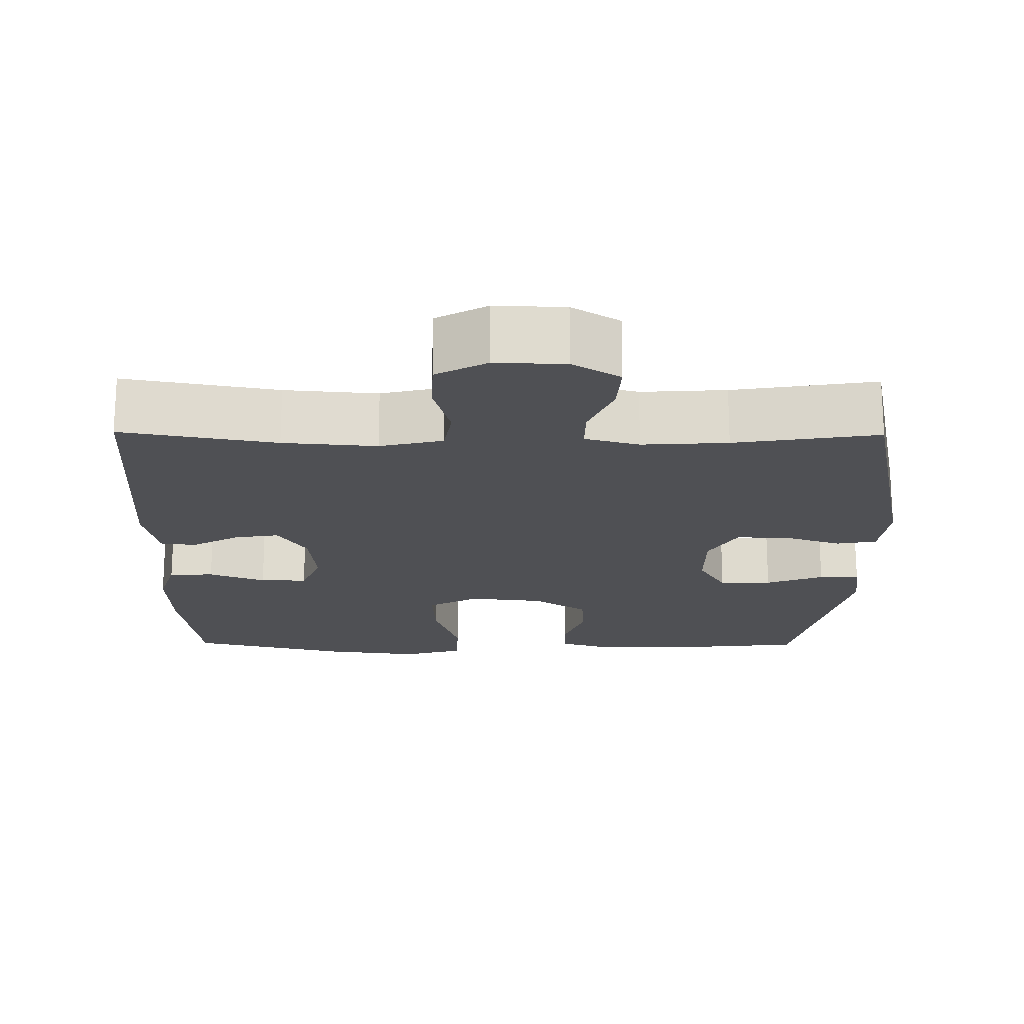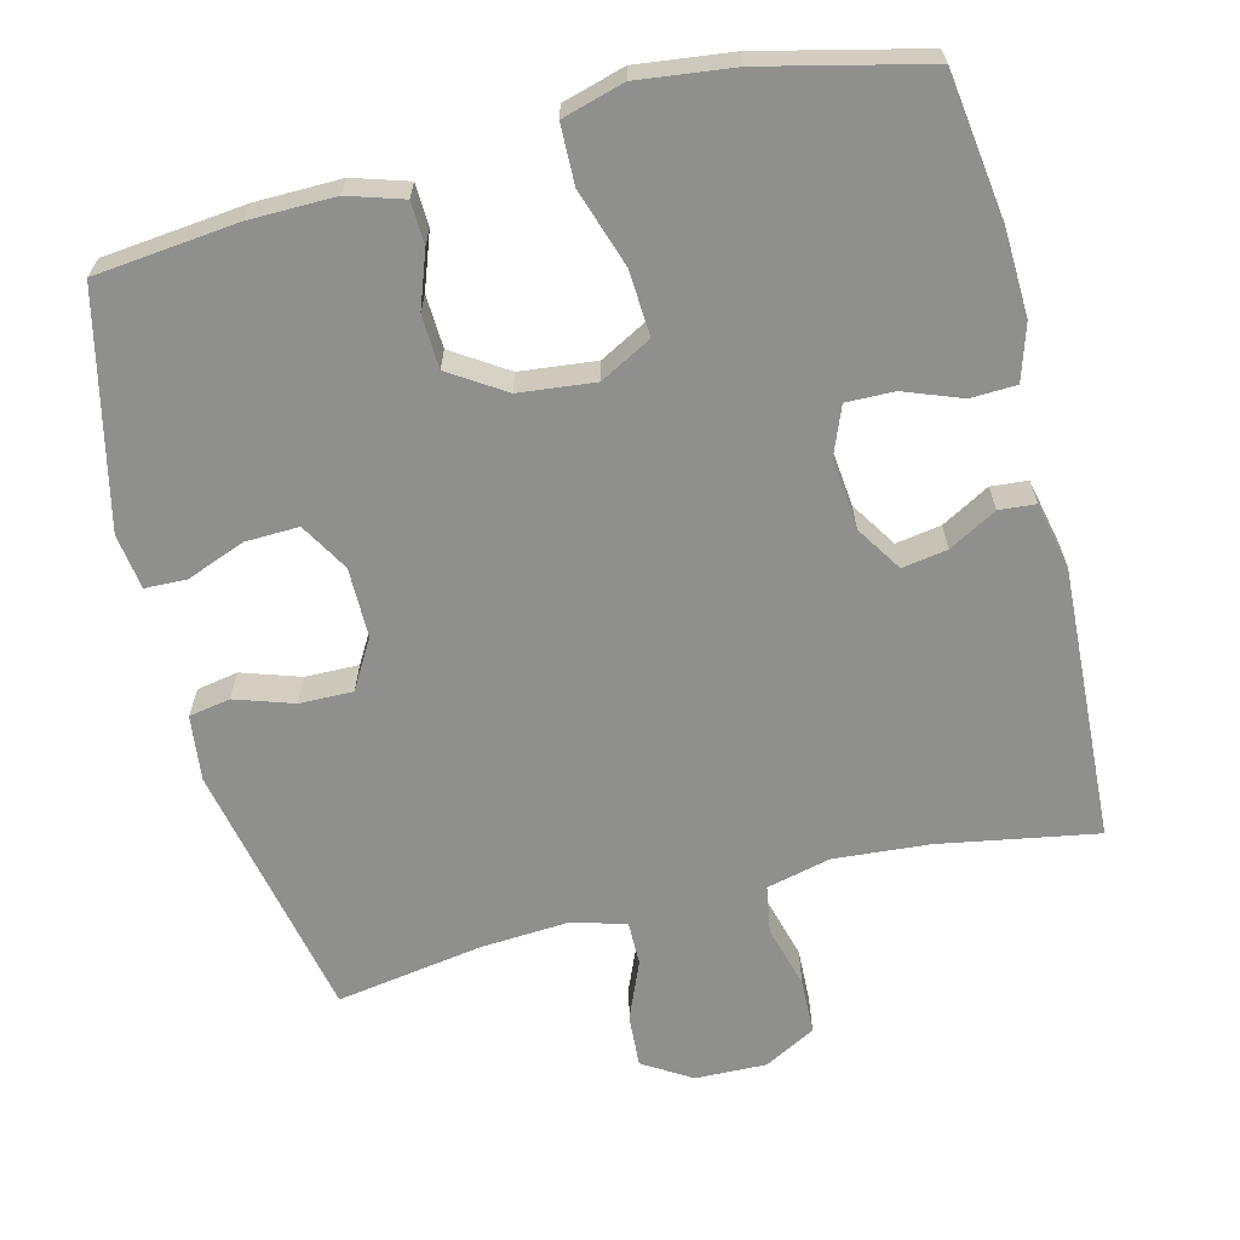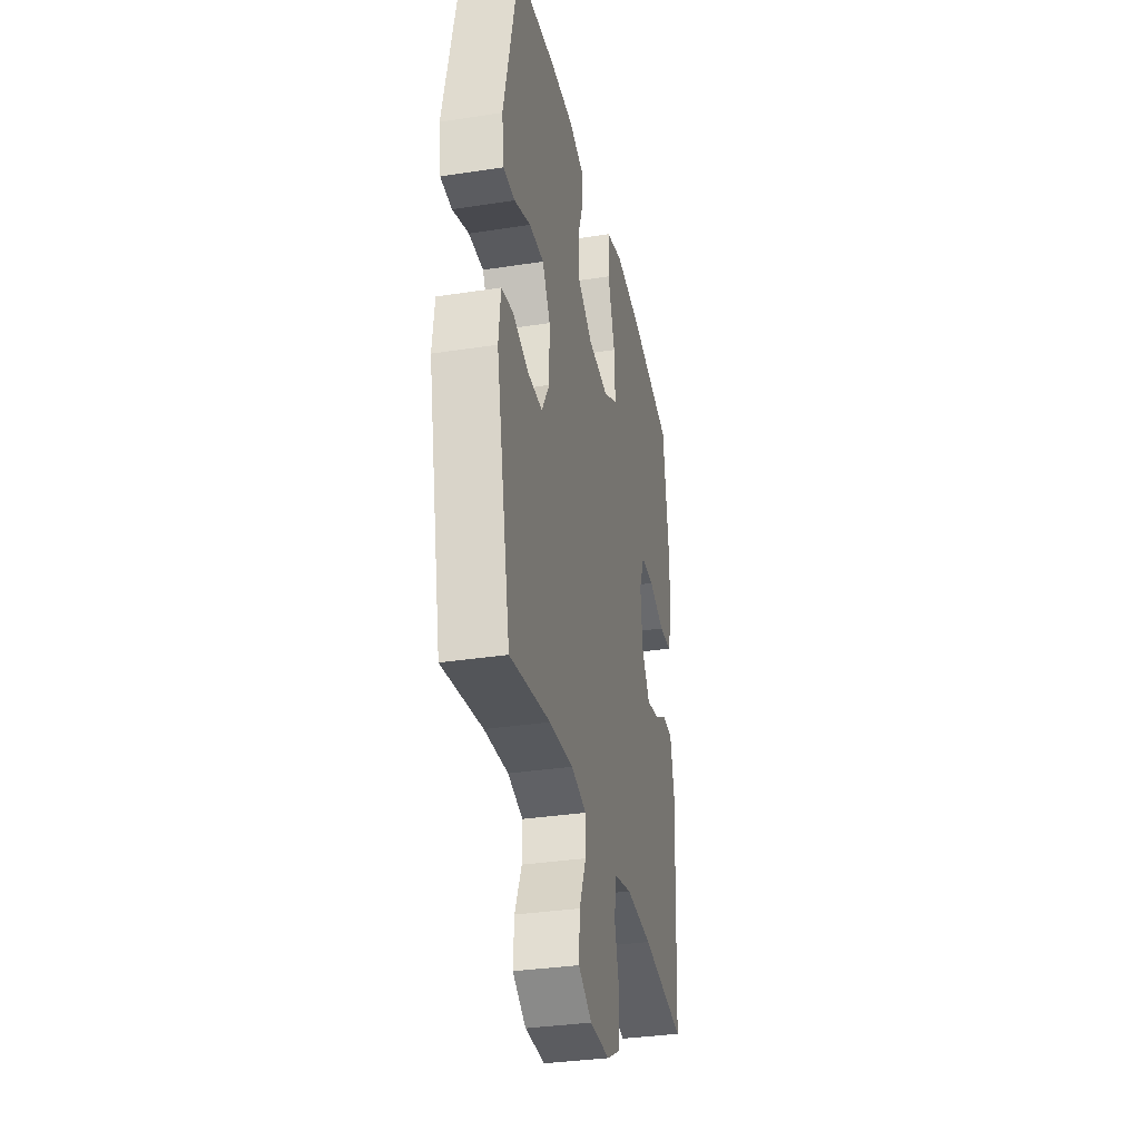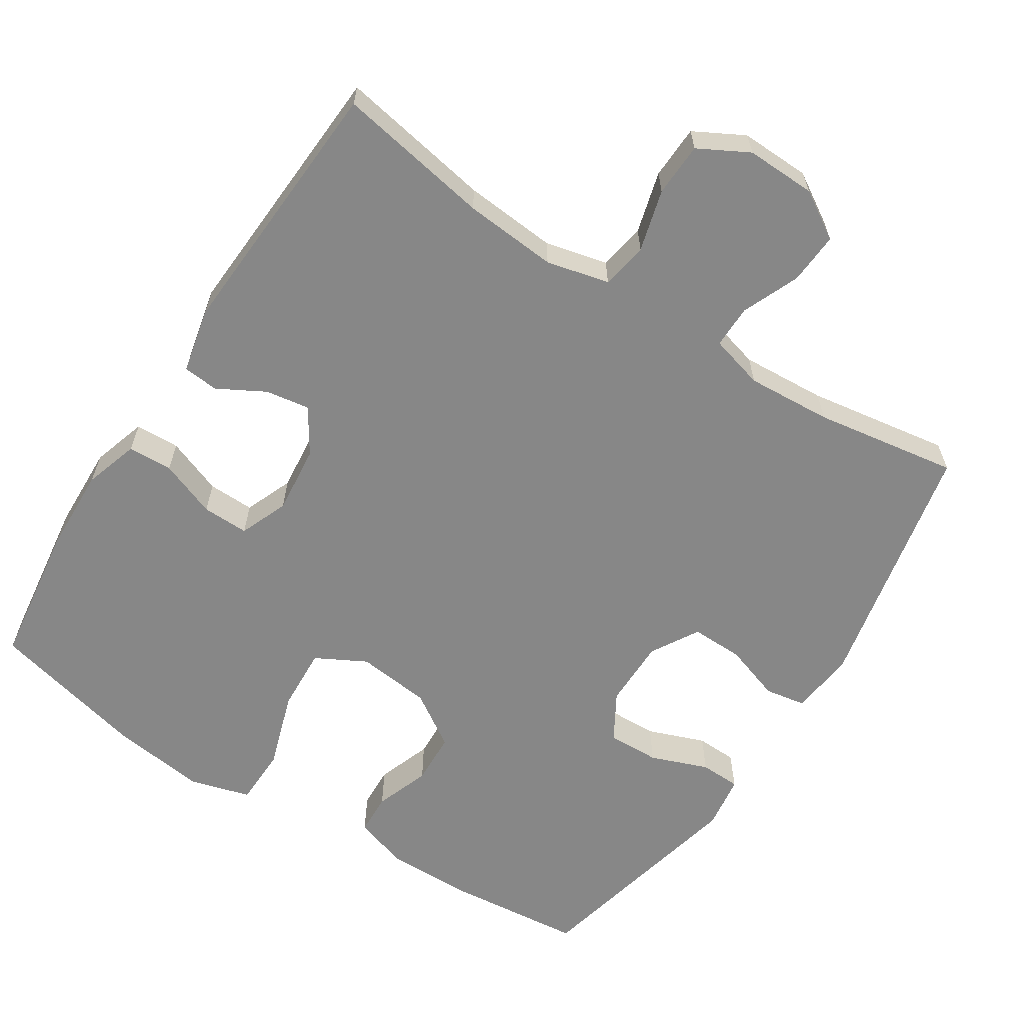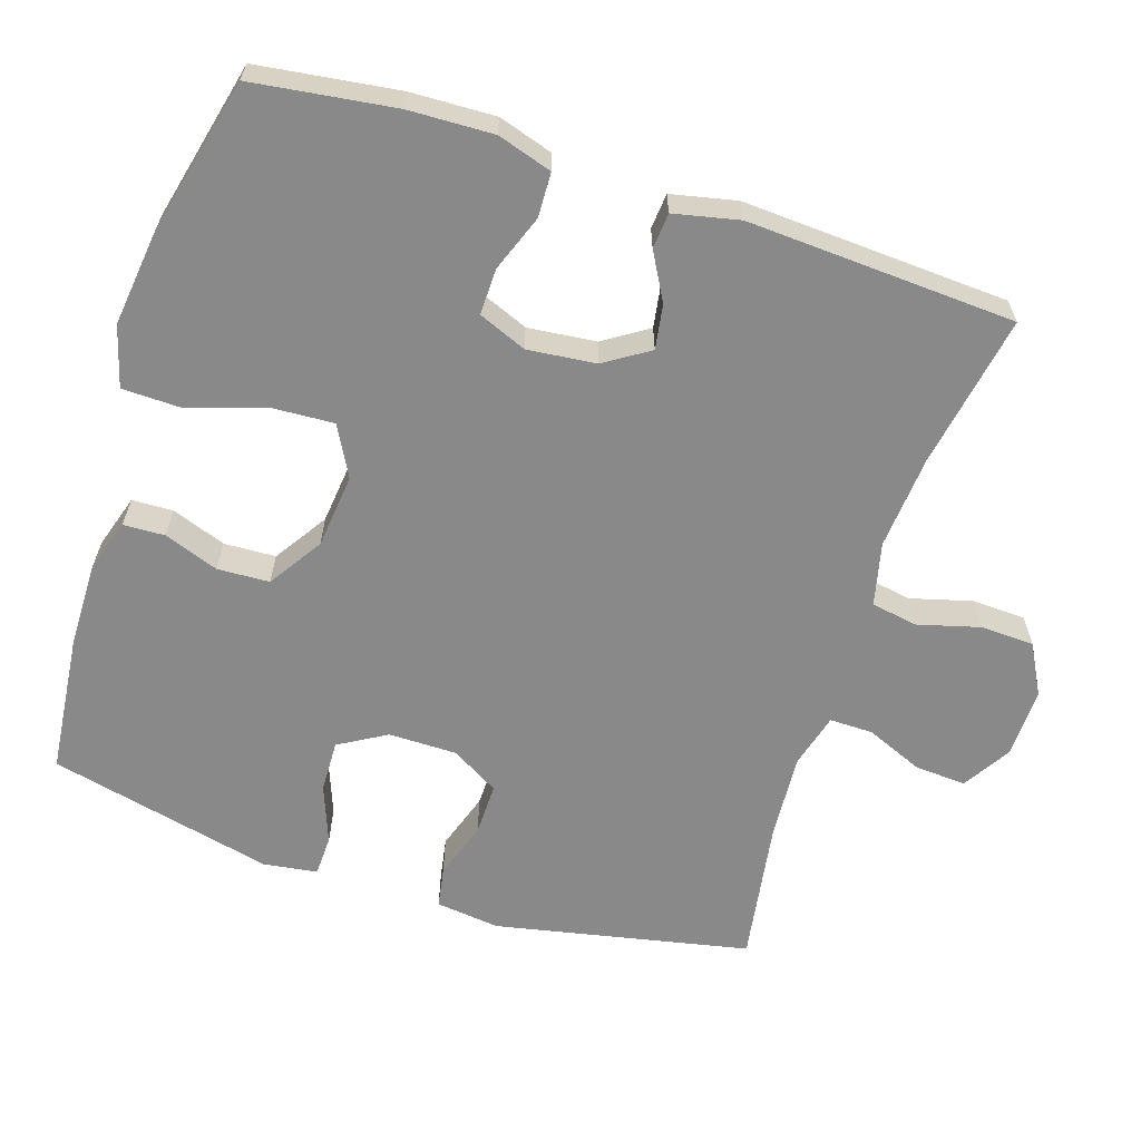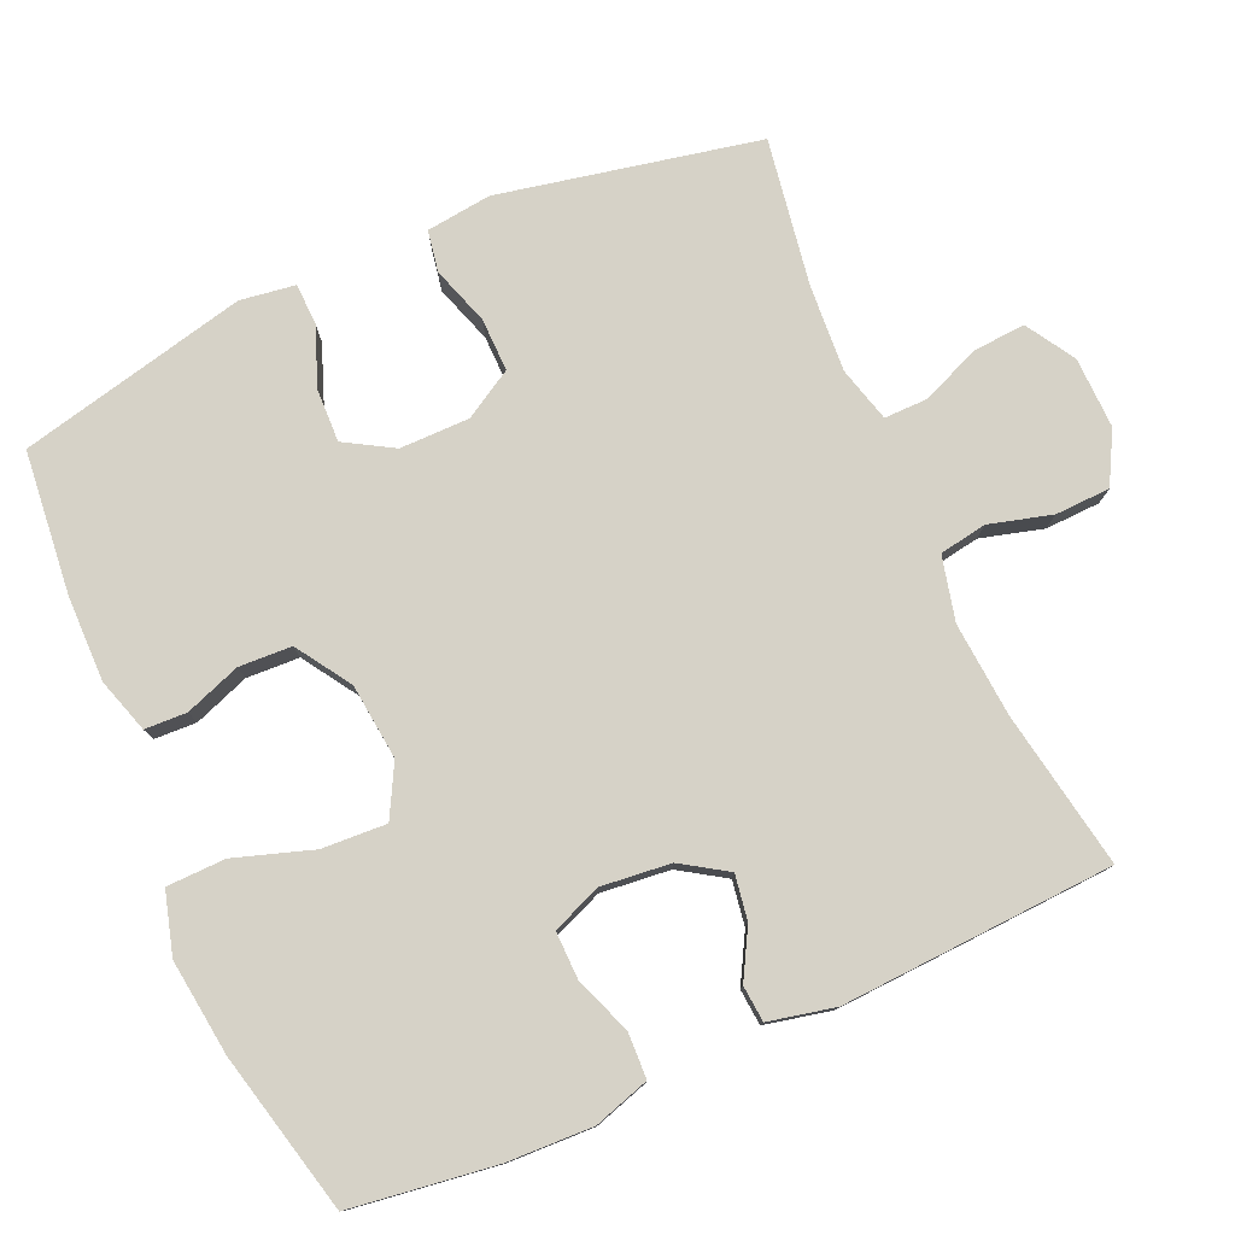
<metadata>
{"format":"obj","ext":"obj","renderer":"f3d","projection":"perspective","resolution":1024,"background":"white","views":[{"elev":-19.2,"azim":179.4,"up":"+Y"},{"elev":-65.2,"azim":14.2,"up":"+Y"},{"elev":-33.3,"azim":-78.0,"up":"+Z"},{"elev":-62.6,"azim":147.2,"up":"+Y"},{"elev":-63.0,"azim":72.1,"up":"+Y"},{"elev":78.5,"azim":66.2,"up":"+Y"}]}
</metadata>
<code>
o path180
v 0.2937 0.0375 0.5793
v 0.1635 0.0375 0.5953
v 0.07975 0.0375 0.5715
v 0.07792 0.0375 0.4916
v 0.1124 0.0375 0.3863
v 0.1172 0.0375 0.2983
v 0.04786 0.0375 0.2612
v -0.05483 0.0375 0.2724
v -0.1287 0.0375 0.3205
v -0.1319 0.0375 0.3923
v -0.1046 0.0375 0.4678
v -0.107 0.0375 0.5249
v -0.1812 0.0375 0.5482
v -0.2964 0.0375 0.547
v -0.4896 0.0375 0.527
v -0.5614 0.0375 0.216
v -0.5507 0.0375 0.1413
v -0.4946 0.0375 0.1397
v -0.4152 0.0375 0.1698
v -0.3434 0.0375 0.1721
v -0.3051 0.0375 0.1068
v -0.3053 0.0375 0.01221
v -0.3439 0.0375 -0.05358
v -0.4157 0.0375 -0.0525
v -0.495 0.0375 -0.02616
v -0.5508 0.0375 -0.03606
v -0.5615 0.0375 -0.1244
v -0.4896 0.0375 -0.4749
v -0.2915 0.0375 -0.4435
v -0.174 0.0375 -0.4359
v -0.09936 0.0375 -0.4562
v -0.09997 0.0375 -0.5156
v -0.1332 0.0375 -0.5945
v -0.1377 0.0375 -0.6657
v -0.07227 0.0375 -0.7059
v 0.02443 0.0375 -0.7085
v 0.0936 0.0375 -0.6711
v 0.09632 0.0375 -0.5968
v 0.07301 0.0375 -0.5117
v 0.08397 0.0375 -0.4474
v 0.1706 0.0375 -0.4267
v 0.2992 0.0375 -0.4371
v 0.5121 0.0375 -0.4749
v 0.5324 0.0375 -0.1049
v 0.5128 0.0375 -0.01458
v 0.4635 0.0375 -0.01026
v 0.3986 0.0375 -0.04624
v 0.3376 0.0375 -0.05603
v 0.2978 0.0375 0.00577
v 0.2881 0.0375 0.1001
v 0.3151 0.0375 0.1667
v 0.3794 0.0375 0.1655
v 0.4574 0.0375 0.1361
v 0.5191 0.0375 0.1385
v 0.5428 0.0375 0.2139
v 0.5387 0.0375 0.3309
v 0.5121 0.0375 0.527
v 0.2937 -0.0375 0.5793
v 0.1635 -0.0375 0.5953
v 0.07975 -0.0375 0.5715
v 0.07792 -0.0375 0.4916
v 0.1124 -0.0375 0.3863
v 0.1172 -0.0375 0.2983
v 0.04786 -0.0375 0.2612
v -0.05483 -0.0375 0.2724
v -0.1287 -0.0375 0.3205
v -0.1319 -0.0375 0.3923
v -0.1046 -0.0375 0.4678
v -0.107 -0.0375 0.5249
v -0.1812 -0.0375 0.5482
v -0.2964 -0.0375 0.547
v -0.4896 -0.0375 0.527
v -0.5614 -0.0375 0.216
v -0.5507 -0.0375 0.1413
v -0.4946 -0.0375 0.1397
v -0.4152 -0.0375 0.1698
v -0.3434 -0.0375 0.1721
v -0.3051 -0.0375 0.1068
v -0.3053 -0.0375 0.01221
v -0.3439 -0.0375 -0.05358
v -0.4157 -0.0375 -0.0525
v -0.495 -0.0375 -0.02616
v -0.5508 -0.0375 -0.03606
v -0.5615 -0.0375 -0.1244
v -0.4896 -0.0375 -0.4749
v -0.2915 -0.0375 -0.4435
v -0.174 -0.0375 -0.4359
v -0.09936 -0.0375 -0.4562
v -0.09997 -0.0375 -0.5156
v -0.1332 -0.0375 -0.5945
v -0.1377 -0.0375 -0.6657
v -0.07227 -0.0375 -0.7059
v 0.02443 -0.0375 -0.7085
v 0.0936 -0.0375 -0.6711
v 0.09632 -0.0375 -0.5968
v 0.07301 -0.0375 -0.5117
v 0.08397 -0.0375 -0.4474
v 0.1706 -0.0375 -0.4267
v 0.2992 -0.0375 -0.4371
v 0.5121 -0.0375 -0.4749
v 0.5324 -0.0375 -0.1049
v 0.5128 -0.0375 -0.01458
v 0.4635 -0.0375 -0.01026
v 0.3986 -0.0375 -0.04624
v 0.3376 -0.0375 -0.05603
v 0.2978 -0.0375 0.00577
v 0.2881 -0.0375 0.1001
v 0.3151 -0.0375 0.1667
v 0.3794 -0.0375 0.1655
v 0.4574 -0.0375 0.1361
v 0.5191 -0.0375 0.1385
v 0.5428 -0.0375 0.2139
v 0.5387 -0.0375 0.3309
v 0.5121 -0.0375 0.527
v -0.5508 0.0375 -0.03606
v -0.5508 0.0375 -0.03606
v -0.5615 0.0375 -0.1244
v -0.5614 0.0375 0.216
v -0.5507 0.0375 0.1413
v -0.5507 0.0375 0.1413
v -0.495 0.0375 -0.02616
v -0.4946 0.0375 0.1397
v -0.4896 0.0375 0.527
v -0.4896 0.0375 0.527
v -0.4896 0.0375 -0.4749
v -0.4896 0.0375 -0.4749
v -0.4157 0.0375 -0.0525
v -0.4152 0.0375 0.1698
v -0.3439 0.0375 -0.05358
v -0.3439 0.0375 -0.05358
v -0.3434 0.0375 0.1721
v -0.3434 0.0375 0.1721
v -0.2964 0.0375 0.547
v -0.2915 0.0375 -0.4435
v -0.3053 0.0375 0.01221
v -0.3051 0.0375 0.1068
v -0.1812 0.0375 0.5482
v -0.174 0.0375 -0.4359
v -0.107 0.0375 0.5249
v -0.107 0.0375 0.5249
v -0.09936 0.0375 -0.4562
v -0.09936 0.0375 -0.4562
v -0.1332 0.0375 -0.5945
v -0.1377 0.0375 -0.6657
v -0.1377 0.0375 -0.6657
v -0.07227 0.0375 -0.7059
v -0.09997 0.0375 -0.5156
v -0.1046 0.0375 0.4678
v -0.1319 0.0375 0.3923
v -0.1287 0.0375 0.3205
v -0.05483 0.0375 0.2724
v 0.02443 0.0375 -0.7085
v 0.04786 0.0375 0.2612
v 0.0936 0.0375 -0.6711
v 0.1172 0.0375 0.2983
v 0.1172 0.0375 0.2983
v 0.07301 0.0375 -0.5117
v 0.08397 0.0375 -0.4474
v 0.08397 0.0375 -0.4474
v 0.09632 0.0375 -0.5968
v 0.07975 0.0375 0.5715
v 0.07975 0.0375 0.5715
v 0.07792 0.0375 0.4916
v 0.1124 0.0375 0.3863
v 0.1635 0.0375 0.5953
v 0.1706 0.0375 -0.4267
v 0.2937 0.0375 0.5793
v 0.2992 0.0375 -0.4371
v 0.2881 0.0375 0.1001
v 0.3151 0.0375 0.1667
v 0.3151 0.0375 0.1667
v 0.2978 0.0375 0.00577
v 0.3376 0.0375 -0.05603
v 0.3376 0.0375 -0.05603
v 0.3794 0.0375 0.1655
v 0.3986 0.0375 -0.04624
v 0.4574 0.0375 0.1361
v 0.4635 0.0375 -0.01026
v 0.5191 0.0375 0.1385
v 0.5191 0.0375 0.1385
v 0.5128 0.0375 -0.01458
v 0.5128 0.0375 -0.01458
v 0.5121 0.0375 0.527
v 0.5121 0.0375 0.527
v 0.5121 0.0375 -0.4749
v 0.5121 0.0375 -0.4749
v 0.5324 0.0375 -0.1049
v 0.5428 0.0375 0.2139
v 0.5387 0.0375 0.3309
v -0.5508 -0.0375 -0.03606
v -0.5508 -0.0375 -0.03606
v -0.5615 -0.0375 -0.1244
v -0.5614 -0.0375 0.216
v -0.5507 -0.0375 0.1413
v -0.5507 -0.0375 0.1413
v -0.495 -0.0375 -0.02616
v -0.4946 -0.0375 0.1397
v -0.4896 -0.0375 0.527
v -0.4896 -0.0375 0.527
v -0.4896 -0.0375 -0.4749
v -0.4896 -0.0375 -0.4749
v -0.4157 -0.0375 -0.0525
v -0.4152 -0.0375 0.1698
v -0.3439 -0.0375 -0.05358
v -0.3439 -0.0375 -0.05358
v -0.3434 -0.0375 0.1721
v -0.3434 -0.0375 0.1721
v -0.2964 -0.0375 0.547
v -0.2915 -0.0375 -0.4435
v -0.3053 -0.0375 0.01221
v -0.3051 -0.0375 0.1068
v -0.1812 -0.0375 0.5482
v -0.174 -0.0375 -0.4359
v -0.107 -0.0375 0.5249
v -0.107 -0.0375 0.5249
v -0.09936 -0.0375 -0.4562
v -0.09936 -0.0375 -0.4562
v -0.1332 -0.0375 -0.5945
v -0.1377 -0.0375 -0.6657
v -0.1377 -0.0375 -0.6657
v -0.07227 -0.0375 -0.7059
v -0.09997 -0.0375 -0.5156
v -0.1046 -0.0375 0.4678
v -0.1319 -0.0375 0.3923
v -0.1287 -0.0375 0.3205
v -0.05483 -0.0375 0.2724
v 0.02443 -0.0375 -0.7085
v 0.04786 -0.0375 0.2612
v 0.0936 -0.0375 -0.6711
v 0.1172 -0.0375 0.2983
v 0.1172 -0.0375 0.2983
v 0.07301 -0.0375 -0.5117
v 0.08397 -0.0375 -0.4474
v 0.08397 -0.0375 -0.4474
v 0.09632 -0.0375 -0.5968
v 0.07975 -0.0375 0.5715
v 0.07975 -0.0375 0.5715
v 0.07792 -0.0375 0.4916
v 0.1124 -0.0375 0.3863
v 0.1635 -0.0375 0.5953
v 0.1706 -0.0375 -0.4267
v 0.2937 -0.0375 0.5793
v 0.2992 -0.0375 -0.4371
v 0.2881 -0.0375 0.1001
v 0.3151 -0.0375 0.1667
v 0.3151 -0.0375 0.1667
v 0.2978 -0.0375 0.00577
v 0.3376 -0.0375 -0.05603
v 0.3376 -0.0375 -0.05603
v 0.3794 -0.0375 0.1655
v 0.3986 -0.0375 -0.04624
v 0.4574 -0.0375 0.1361
v 0.4635 -0.0375 -0.01026
v 0.5191 -0.0375 0.1385
v 0.5191 -0.0375 0.1385
v 0.5128 -0.0375 -0.01458
v 0.5128 -0.0375 -0.01458
v 0.5121 -0.0375 0.527
v 0.5121 -0.0375 0.527
v 0.5121 -0.0375 -0.4749
v 0.5121 -0.0375 -0.4749
v 0.5324 -0.0375 -0.1049
v 0.5428 -0.0375 0.2139
v 0.5387 -0.0375 0.3309
f 212 224 223
f 243 248 241
f 263 250 252
f 196 192 202
f 241 247 233
f 242 264 258
f 210 233 247
f 239 240 238
f 253 262 256
f 238 240 236
f 230 245 239
f 218 235 222
f 248 262 251
f 235 227 229
f 210 213 216
f 210 247 228
f 242 245 264
f 193 203 198
f 232 233 216
f 206 198 203
f 211 225 206
f 208 206 224
f 263 252 254
f 225 211 226
f 210 228 226
f 213 204 209
f 204 202 209
f 222 232 216
f 190 192 196
f 251 262 253
f 209 192 200
f 241 248 247
f 247 244 228
f 245 250 264
f 227 235 218
f 264 250 263
f 262 243 260
f 210 226 211
f 224 206 225
f 222 235 232
f 212 223 214
f 194 197 193
f 228 244 230
f 203 193 197
f 239 245 242
f 208 224 212
f 243 262 248
f 209 202 192
f 198 206 208
f 204 213 210
f 239 242 240
f 216 233 210
f 230 244 245
f 219 221 218
f 221 227 218
f 116 27 84 191
f 16 120 195 73
f 25 26 83 82
f 17 18 75 74
f 124 16 73 199
f 27 126 201 84
f 24 25 82 81
f 18 19 76 75
f 130 24 81 205
f 19 132 207 76
f 14 15 72 71
f 28 29 86 85
f 22 23 80 79
f 20 21 78 77
f 21 22 79 78
f 13 14 71 70
f 29 30 87 86
f 140 13 70 215
f 30 142 217 87
f 33 145 220 90
f 34 35 92 91
f 32 33 90 89
f 11 12 69 68
f 10 11 68 67
f 9 10 67 66
f 8 9 66 65
f 31 32 89 88
f 35 36 93 92
f 7 8 65 64
f 36 37 94 93
f 156 7 64 231
f 39 159 234 96
f 38 39 96 95
f 37 38 95 94
f 162 4 61 237
f 4 5 62 61
f 2 3 60 59
f 40 41 98 97
f 5 6 63 62
f 1 2 59 58
f 41 42 99 98
f 50 171 246 107
f 49 50 107 106
f 174 49 106 249
f 51 52 109 108
f 47 48 105 104
f 52 53 110 109
f 46 47 104 103
f 53 180 255 110
f 182 46 103 257
f 184 1 58 259
f 42 186 261 99
f 44 45 102 101
f 54 55 112 111
f 43 44 101 100
f 56 57 114 113
f 55 56 113 112
f 137 148 149
f 168 166 173
f 188 177 175
f 121 127 117
f 166 158 172
f 167 183 189
f 135 172 158
f 164 163 165
f 178 181 187
f 163 161 165
f 155 164 170
f 143 147 160
f 173 176 187
f 160 154 152
f 135 141 138
f 135 153 172
f 167 189 170
f 118 123 128
f 157 141 158
f 131 128 123
f 136 131 150
f 133 149 131
f 188 179 177
f 150 151 136
f 135 151 153
f 138 134 129
f 129 134 127
f 147 141 157
f 115 121 117
f 176 178 187
f 134 125 117
f 166 172 173
f 172 153 169
f 170 189 175
f 152 143 160
f 189 188 175
f 187 185 168
f 135 136 151
f 149 150 131
f 147 157 160
f 137 139 148
f 119 118 122
f 153 155 169
f 128 122 118
f 164 167 170
f 133 137 149
f 168 173 187
f 134 117 127
f 123 133 131
f 129 135 138
f 164 165 167
f 141 135 158
f 155 170 169
f 144 143 146
f 146 143 152

</code>
